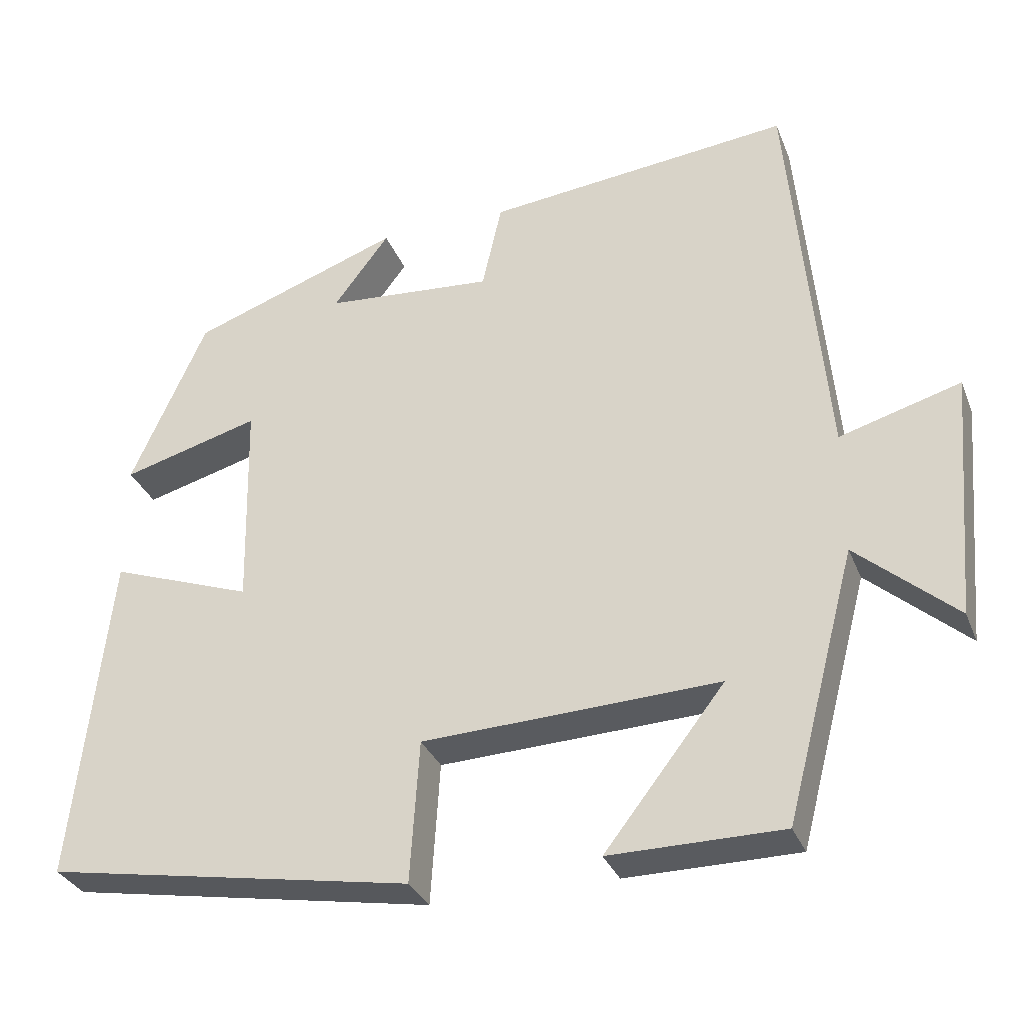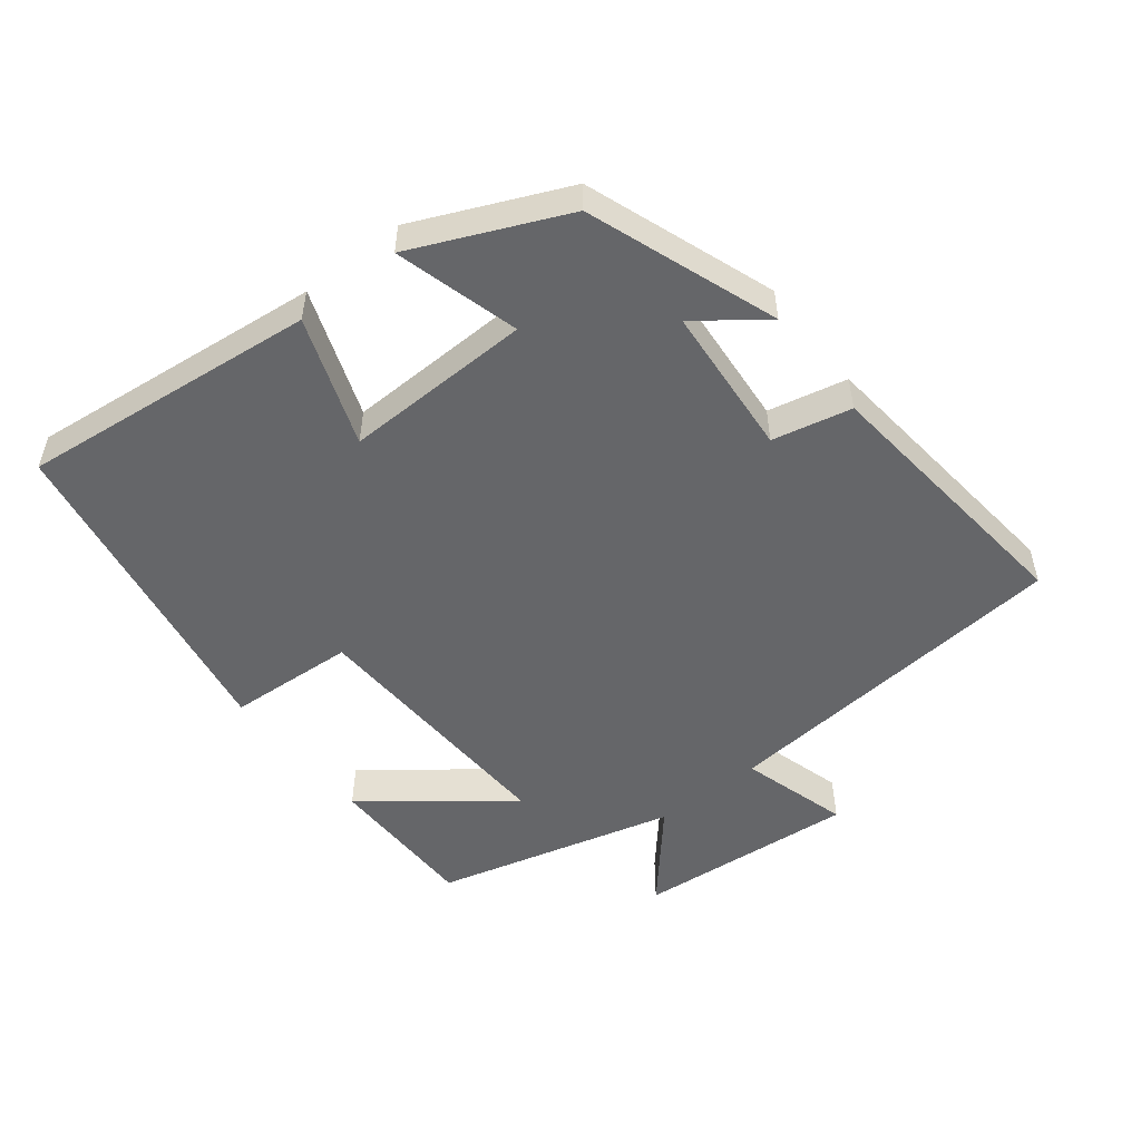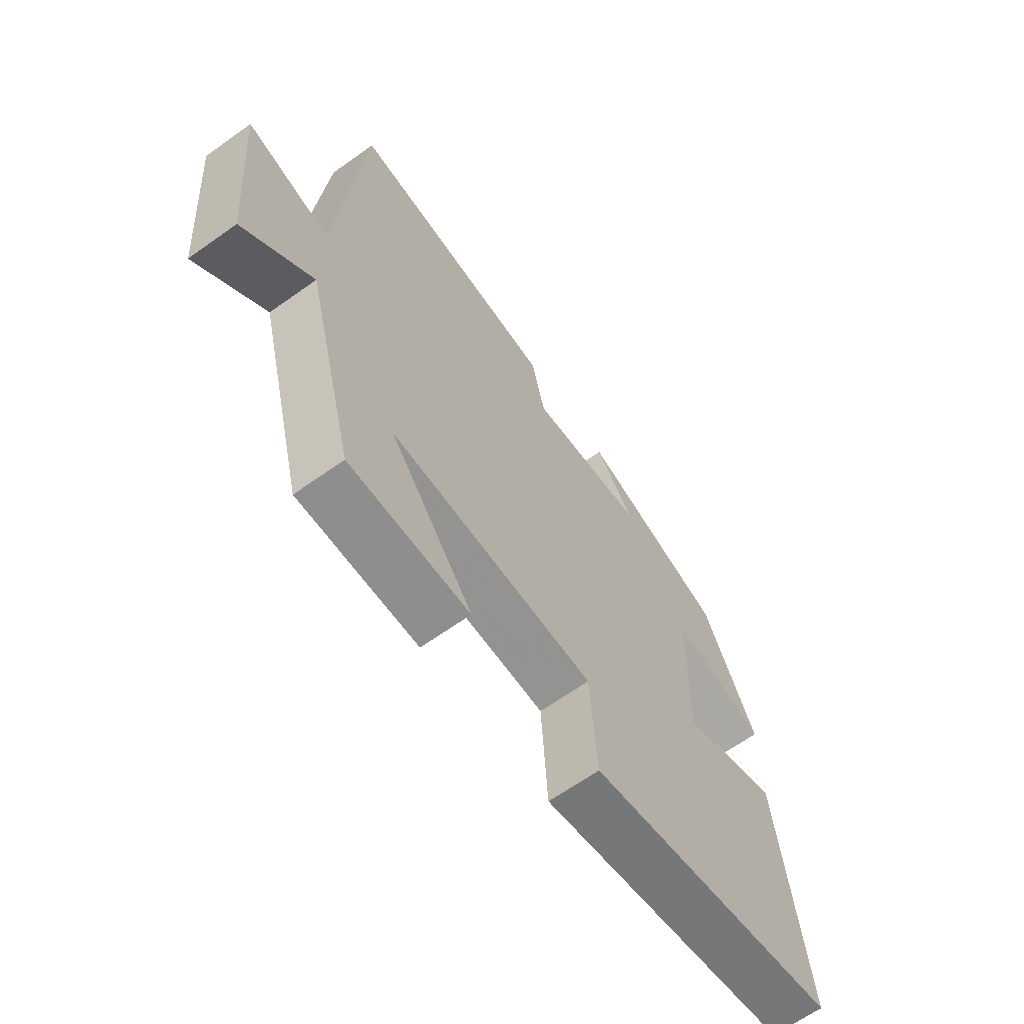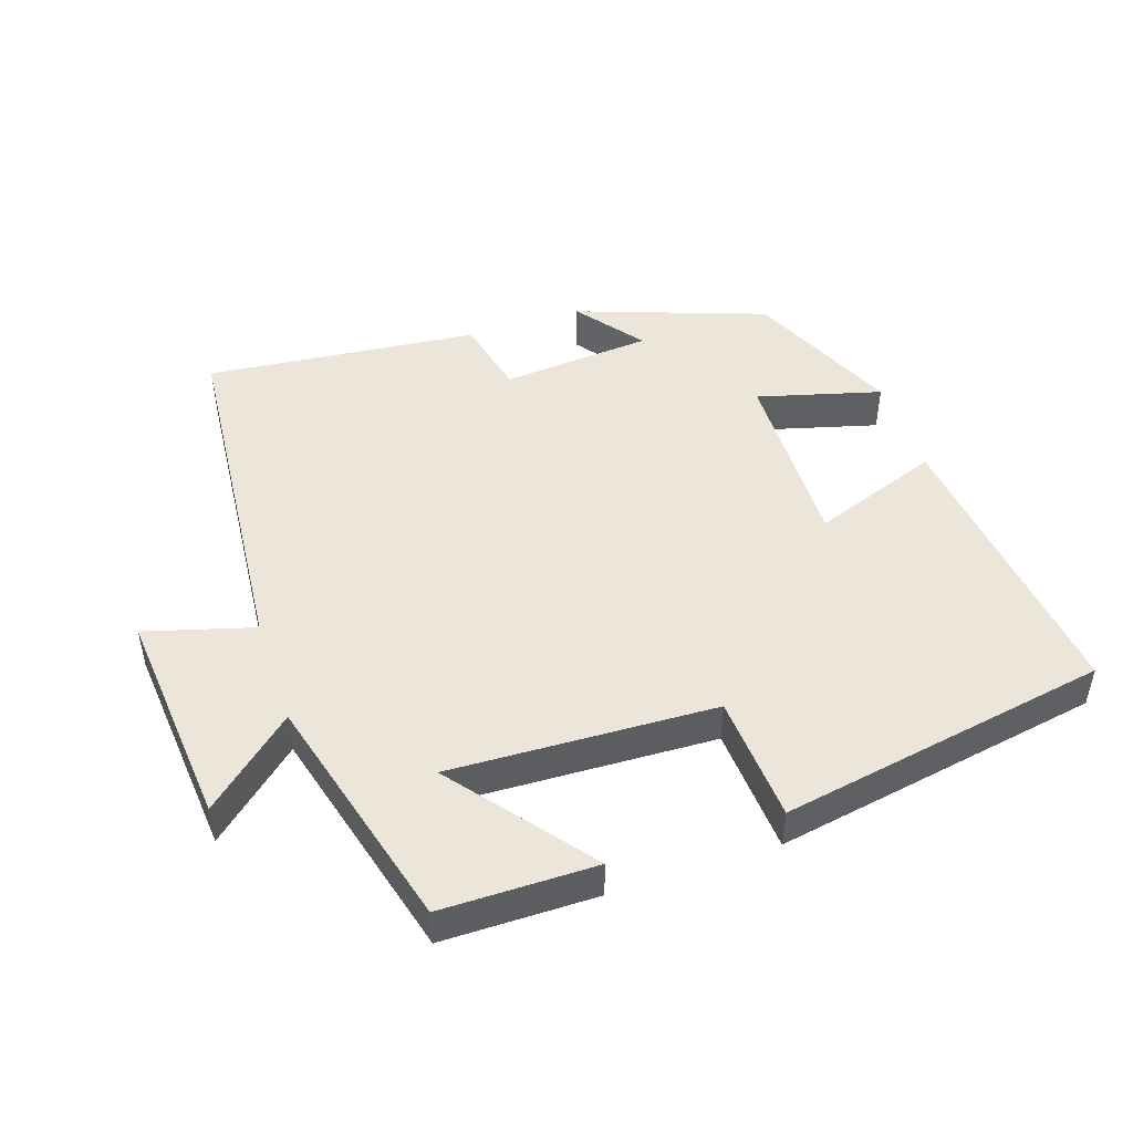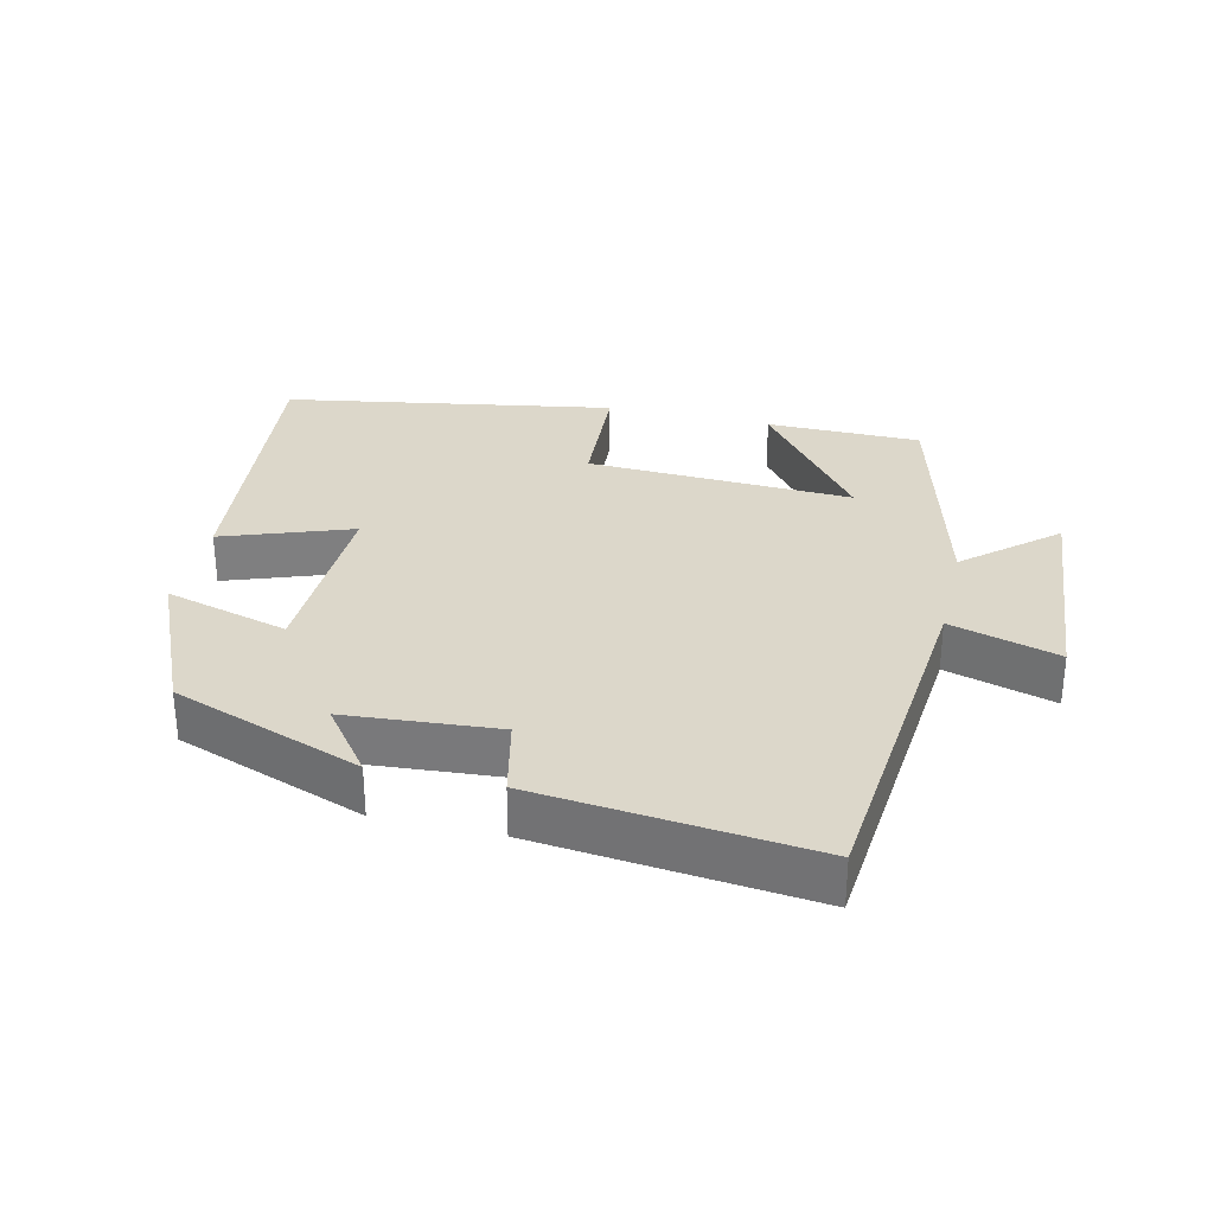
<metadata>
{"format":"obj","ext":"obj","renderer":"f3d","projection":"perspective","resolution":1024,"background":"white","views":[{"elev":-32.0,"azim":19.5,"up":"+Z"},{"elev":-51.8,"azim":-51.8,"up":"+Y"},{"elev":-64.8,"azim":125.7,"up":"+Z"},{"elev":47.7,"azim":161.4,"up":"+Y"},{"elev":30.7,"azim":13.4,"up":"+Y"}]}
</metadata>
<code>
v 0.453 0.07 0.542
v 0.5 0.07 0.018
v 0.659 0.07 0.064
v 0.631 0.07 -0.26
v 0.5 0.07 -0.146
v 0.407 0.07 -0.499
v 0.18 0.07 -0.5
v 0.338 0.07 -0.297
v -0.052 0.07 -0.313
v -0.064 0.07 -0.5
v -0.548 0.07 -0.415
v -0.5 0.07 0.02
v -0.312 0.07 -0.048
v -0.318 0.07 0.228
v -0.5 0.07 0.178
v -0.401 0.07 0.4
v -0.123 0.07 0.5
v -0.197 0.07 0.402
v 0.025 0.07 0.384
v 0.051 0.07 0.5
v 0.453 0 0.542
v 0.5 0 0.018
v 0.659 0 0.064
v 0.631 0 -0.26
v 0.5 0 -0.146
v 0.407 0 -0.499
v 0.18 0 -0.5
v 0.338 0 -0.297
v -0.052 0 -0.313
v -0.064 0 -0.5
v -0.548 0 -0.415
v -0.5 0 0.02
v -0.312 0 -0.048
v -0.318 0 0.228
v -0.5 0 0.178
v -0.401 0 0.4
v -0.123 0 0.5
v -0.197 0 0.402
v 0.025 0 0.384
v 0.051 0 0.5
f 19 20 1 2
f 18 19 2
f 15 16 17 18
f 14 15 18
f 13 14 18 2
f 10 11 12 13
f 9 10 13
f 8 9 13 2
f 5 6 7 8
f 5 8 2 3
f 3 4 5
f 22 21 40 39
f 22 39 38
f 38 37 36 35
f 38 35 34
f 22 38 34 33
f 33 32 31 30
f 33 30 29
f 22 33 29 28
f 28 27 26 25
f 23 22 28 25
f 25 24 23
f 1 21 22 2
f 2 22 23 3
f 3 23 24 4
f 4 24 25 5
f 5 25 26 6
f 6 26 27 7
f 7 27 28 8
f 8 28 29 9
f 9 29 30 10
f 10 30 31 11
f 11 31 32 12
f 12 32 33 13
f 13 33 34 14
f 14 34 35 15
f 15 35 36 16
f 16 36 37 17
f 17 37 38 18
f 18 38 39 19
f 19 39 40 20
f 20 40 21 1

</code>
